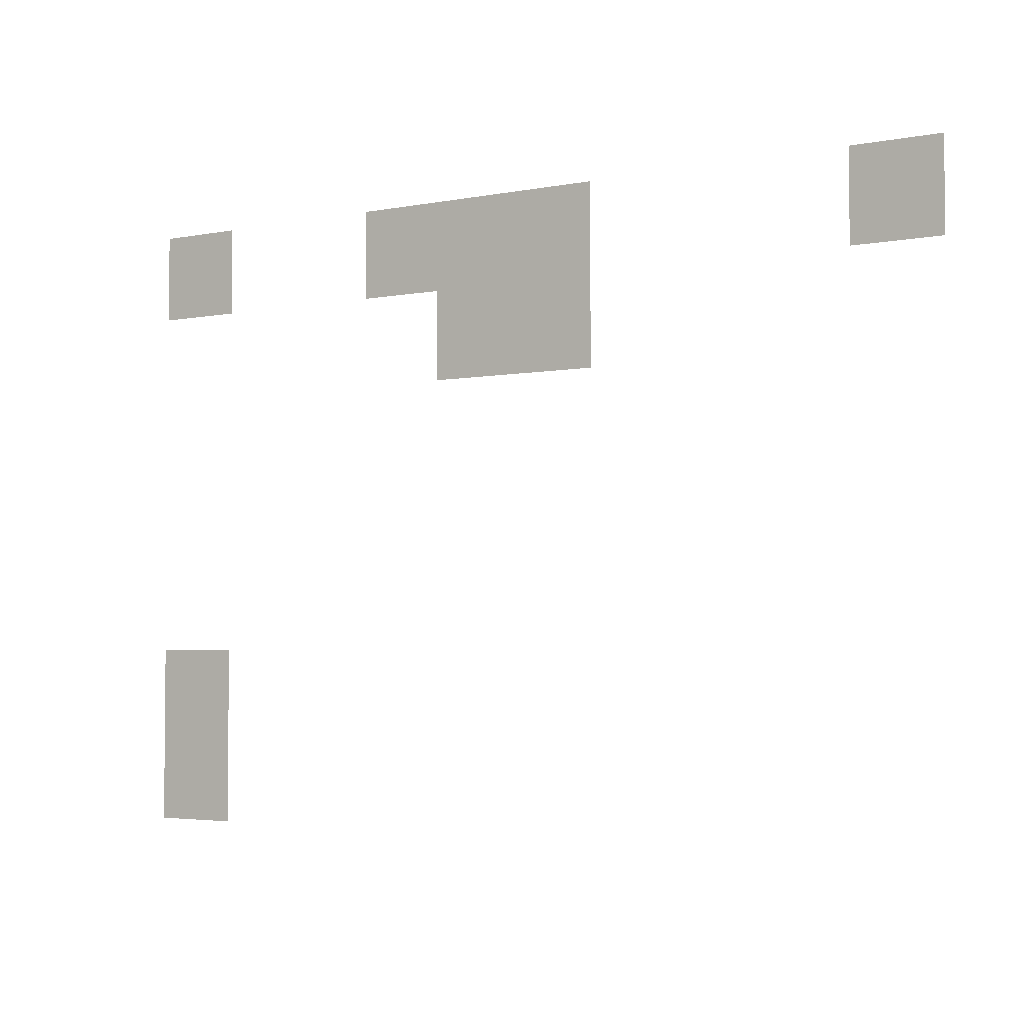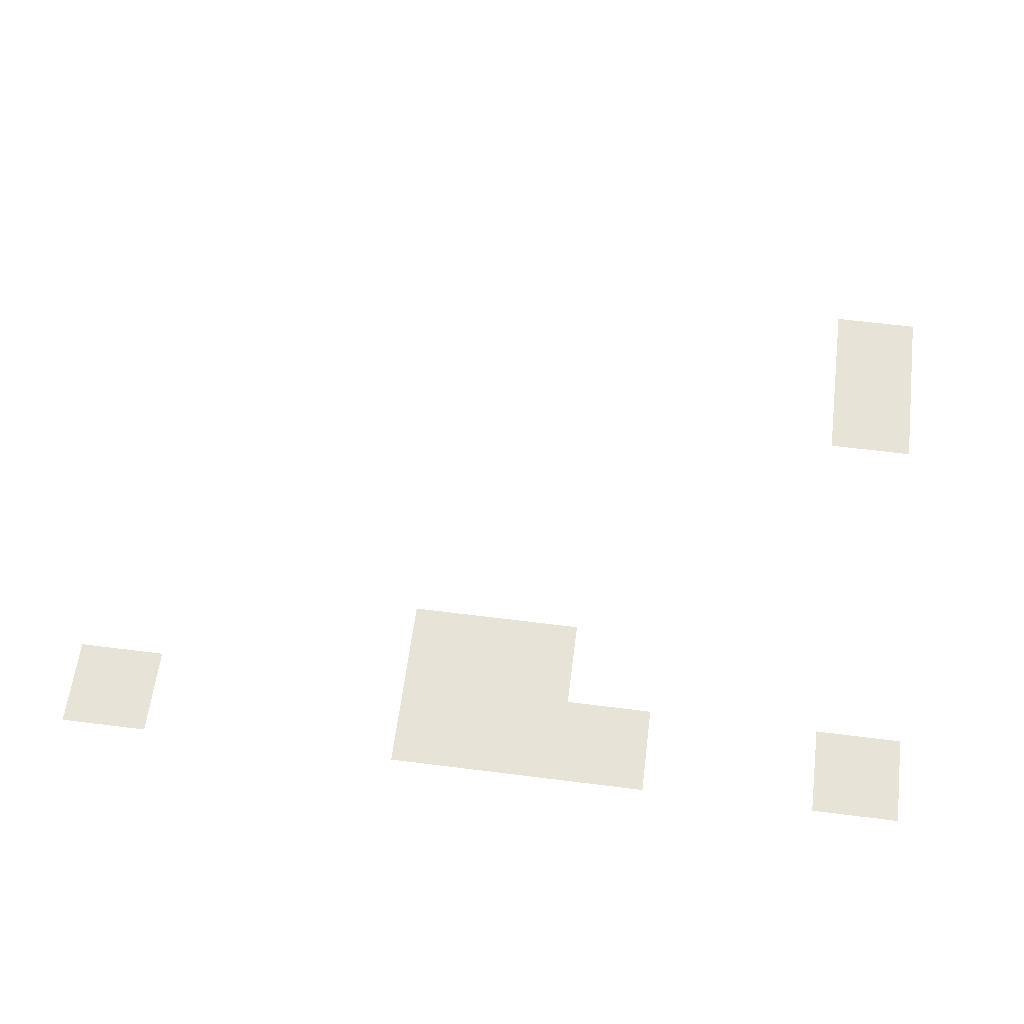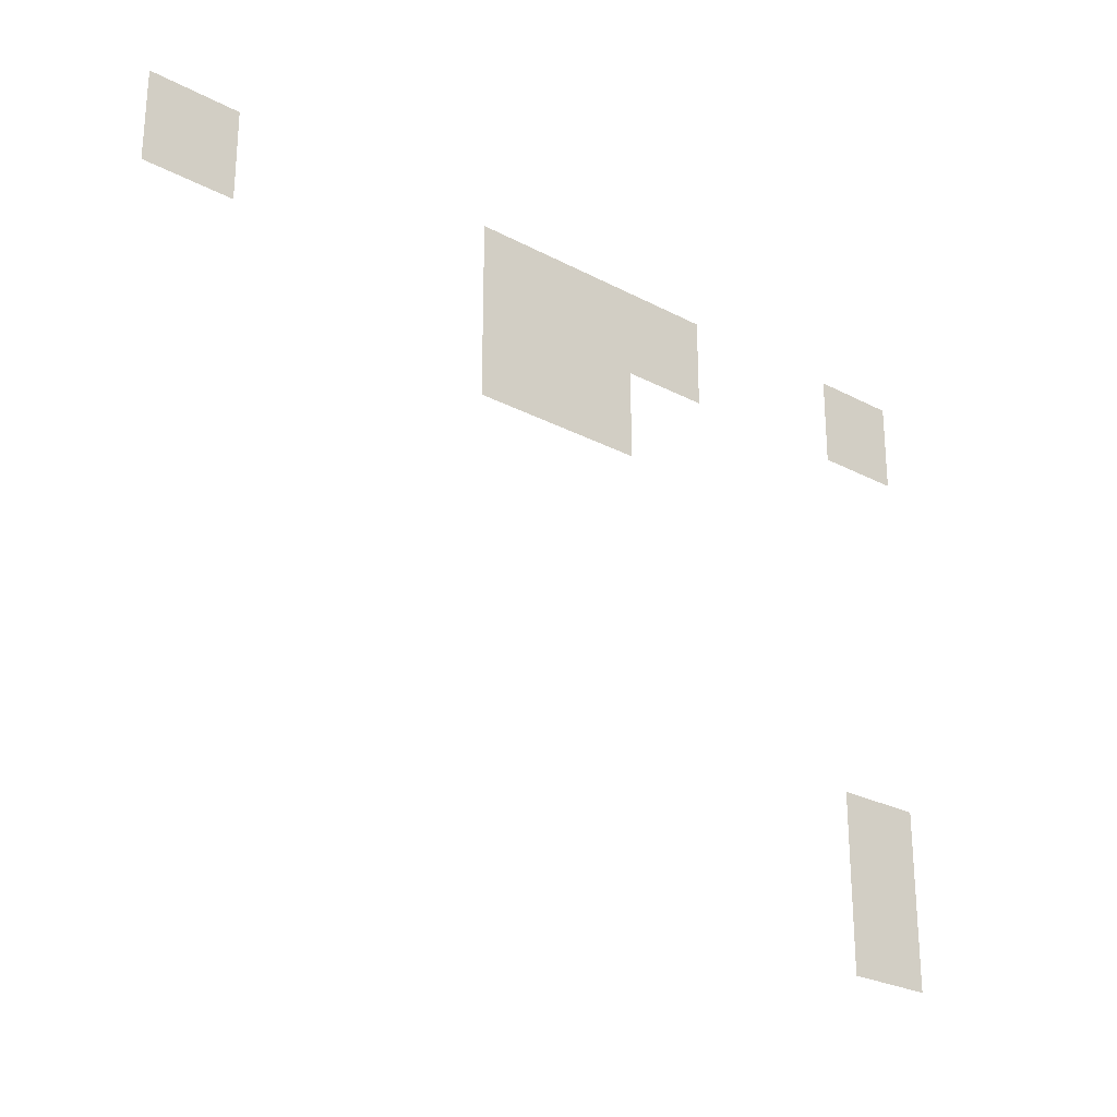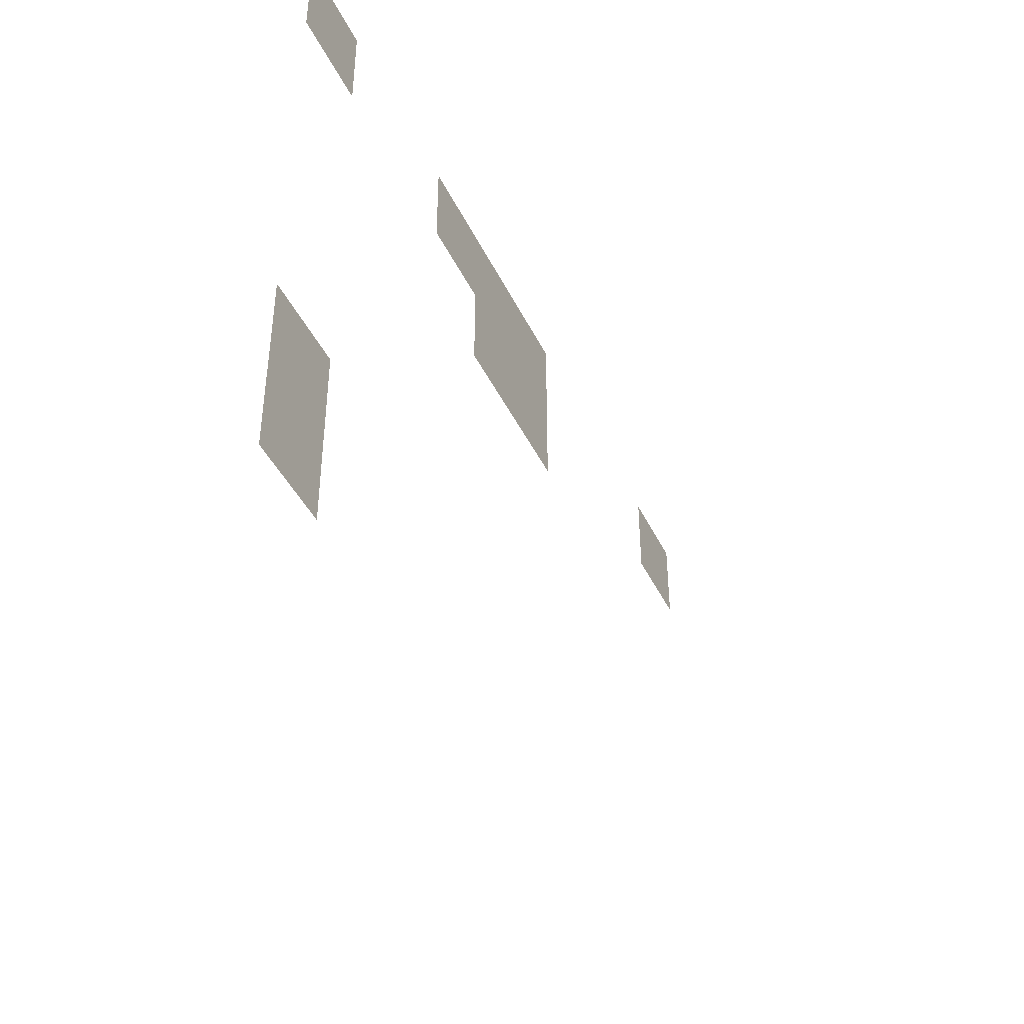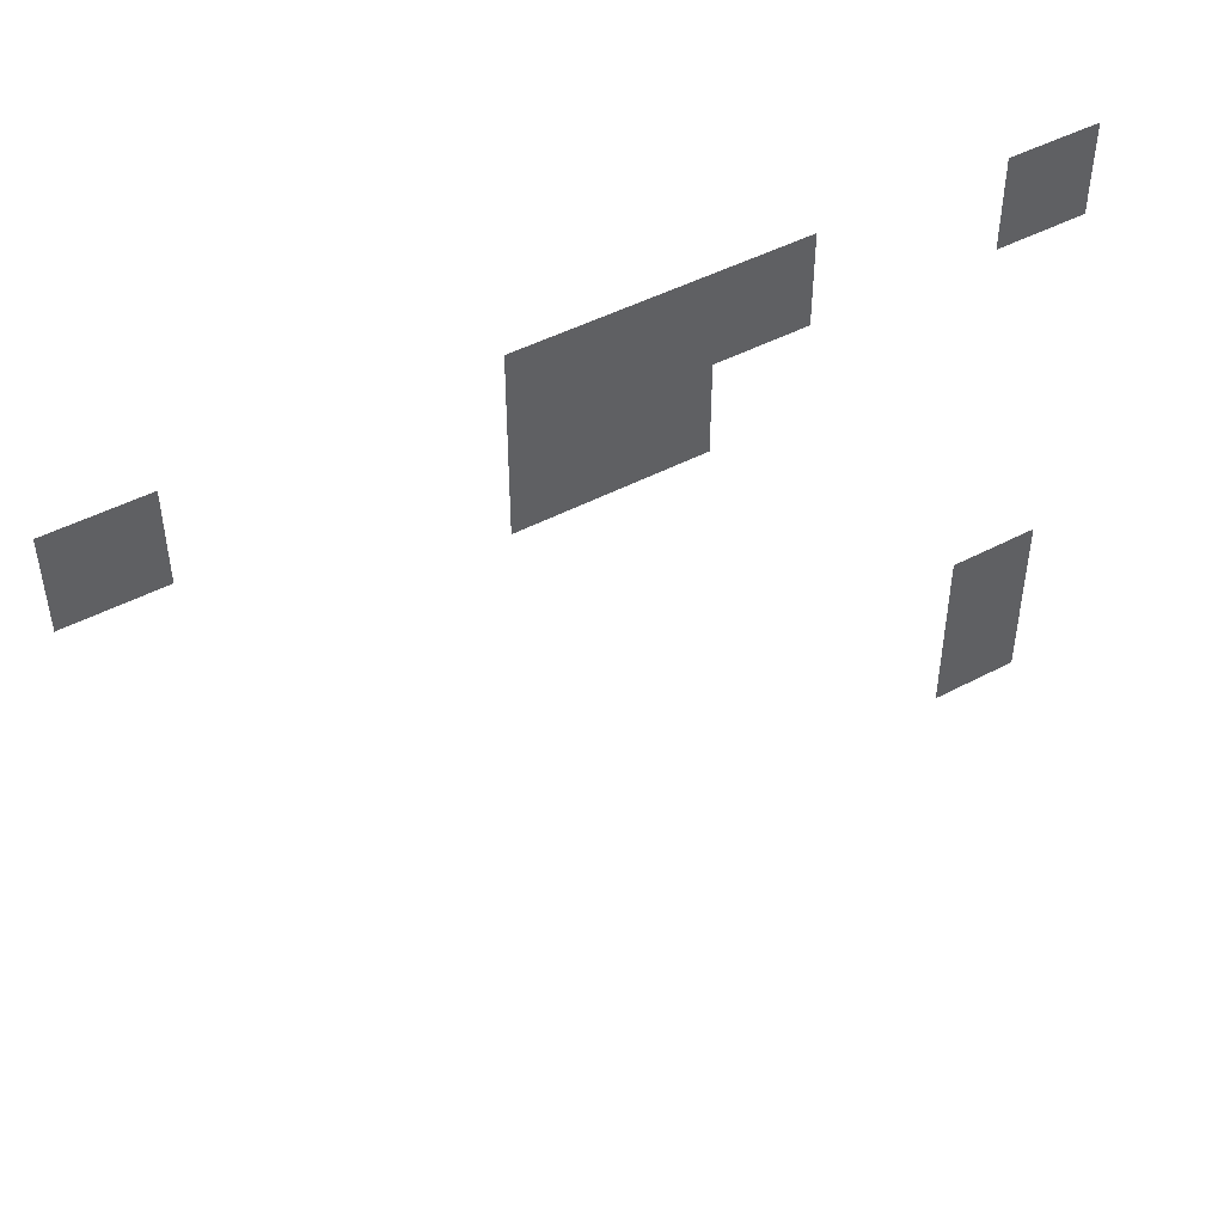
<metadata>
{"format":"obj","ext":"obj","renderer":"f3d","projection":"perspective","resolution":1024,"background":"white","views":[{"elev":-3.5,"azim":33.5,"up":"+Y"},{"elev":61.7,"azim":-172.7,"up":"+Z"},{"elev":-25.9,"azim":139.8,"up":"+Y"},{"elev":-43.1,"azim":-65.5,"up":"+Y"},{"elev":46.4,"azim":148.8,"up":"+Y"}]}
</metadata>
<code>
v -32 -64 0
v -64 -64 0
v -64 -32 0
v -32 -32 0
v -160 -64 0
v -192 -64 0
v -192 -32 0
v -160 -32 0
v -192 -64 0
v -224 -64 0
v -224 -32 0
v -192 -32 0
v -224 -64 0
v -256 -64 0
v -256 -32 0
v -224 -32 0
v -320 -64 0
v -352 -64 0
v -352 -32 0
v -320 -32 0
v -160 -96 0
v -192 -96 0
v -192 -64 0
v -160 -64 0
v -192 -96 0
v -224 -96 0
v -224 -64 0
v -192 -64 0
v -320 -224 0
v -352 -224 0
v -352 -192 0
v -320 -192 0
v -320 -256 0
v -352 -256 0
v -352 -224 0
v -320 -224 0
g Obedroom_mesh_0002
f 1 2 3 4
f 5 6 7 8
f 9 10 11 12
f 13 14 15 16
f 17 18 19 20
f 21 22 23 24
f 25 26 27 28
f 29 30 31 32
f 33 34 35 36

</code>
